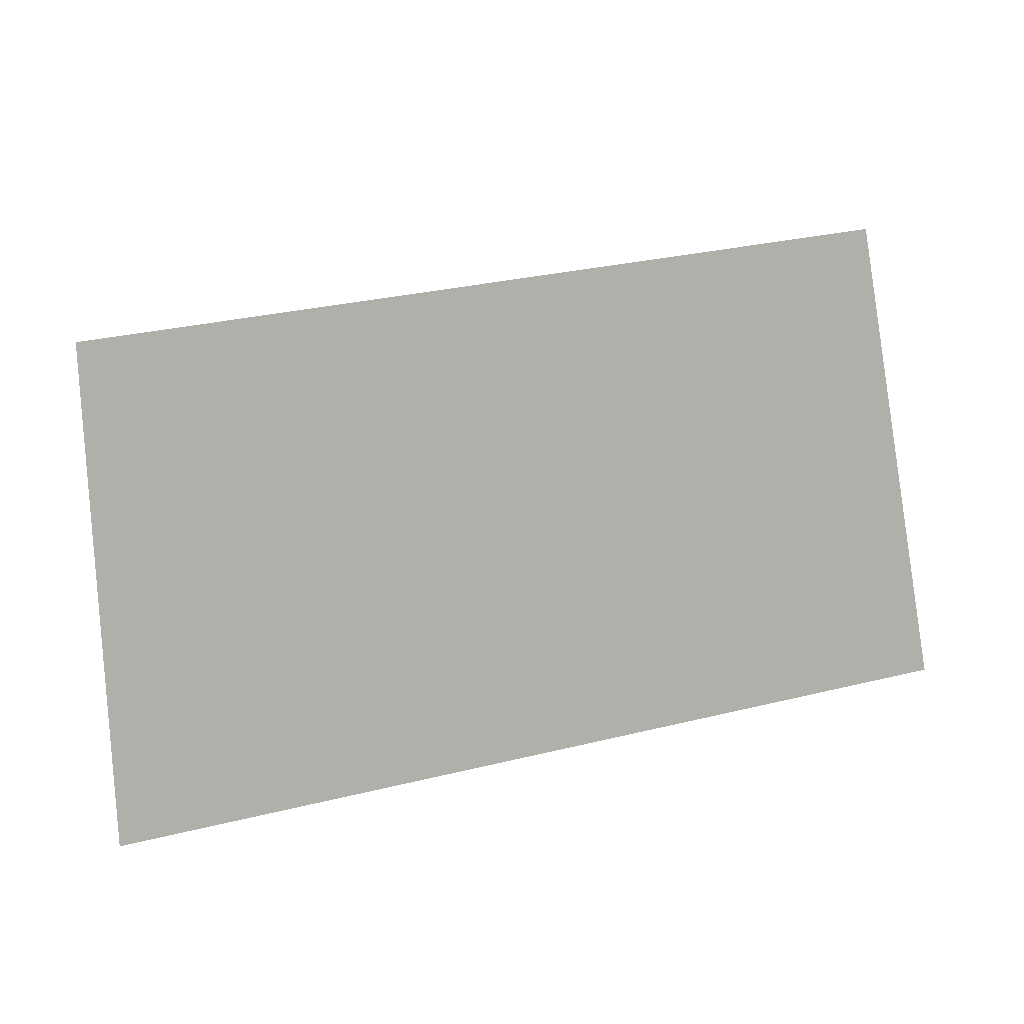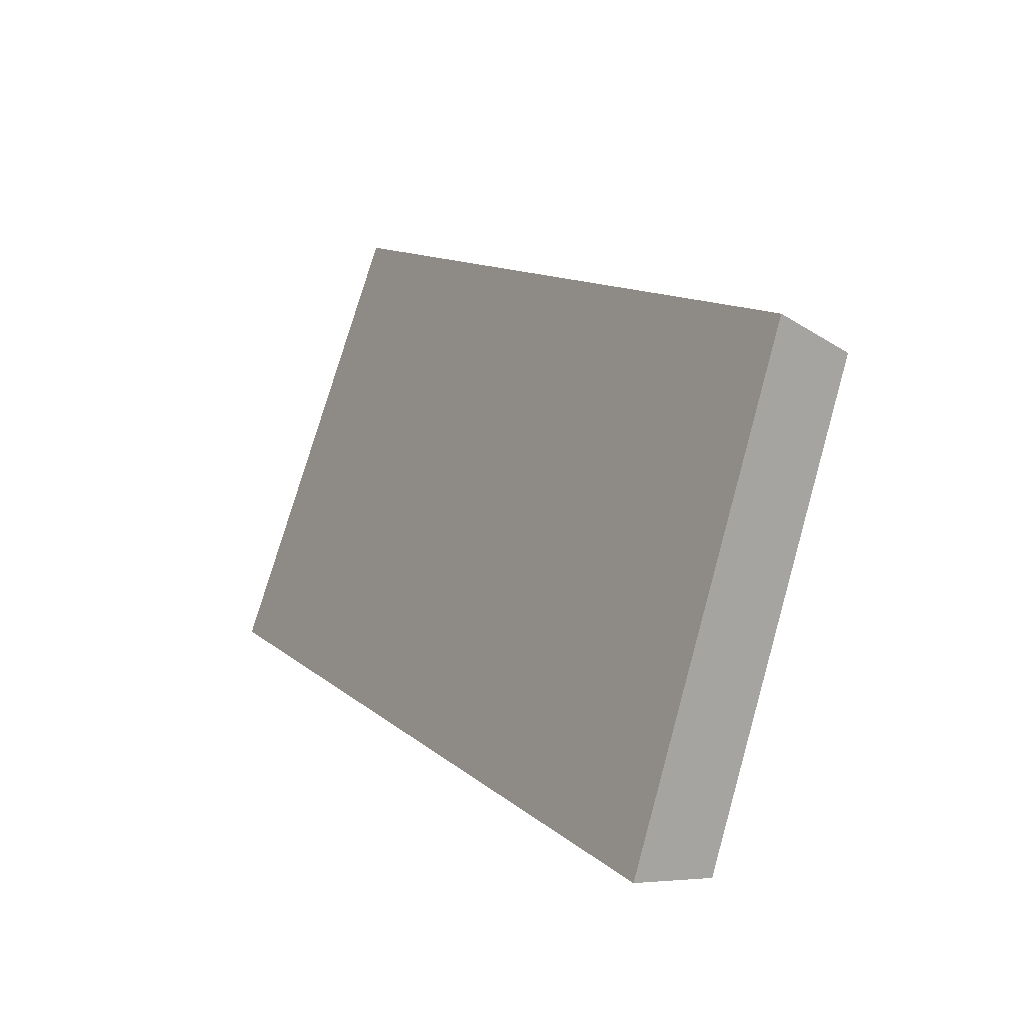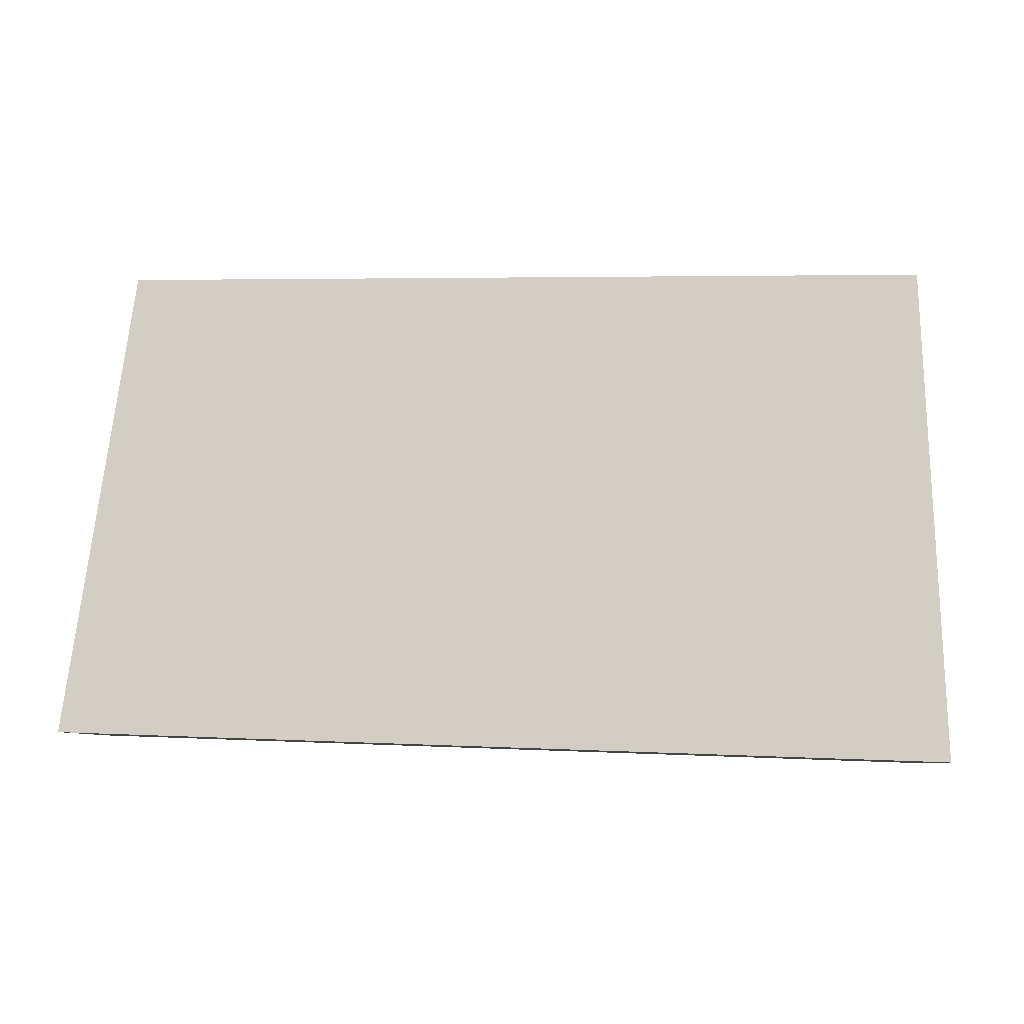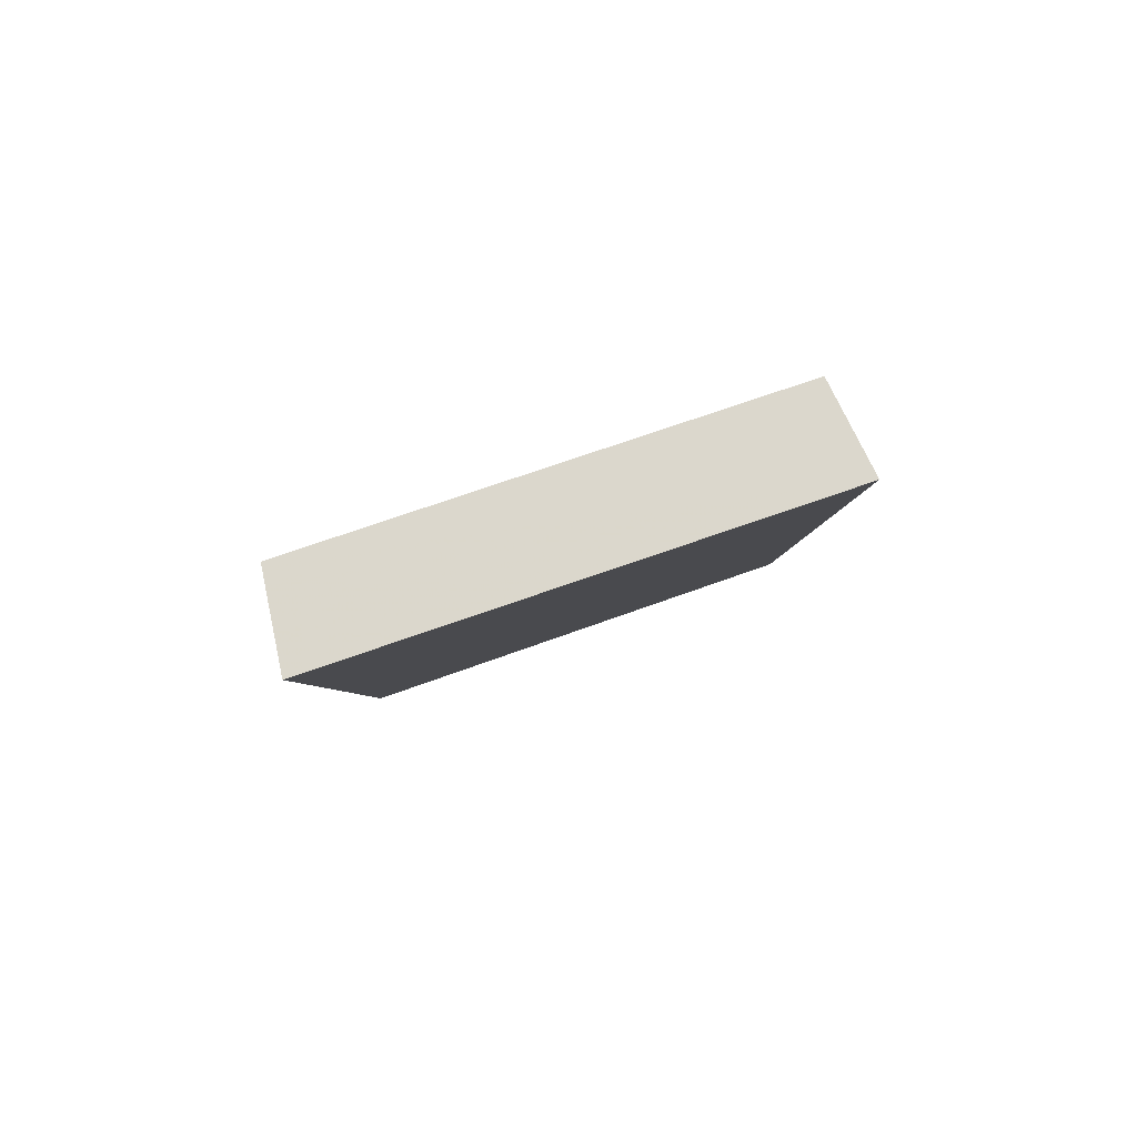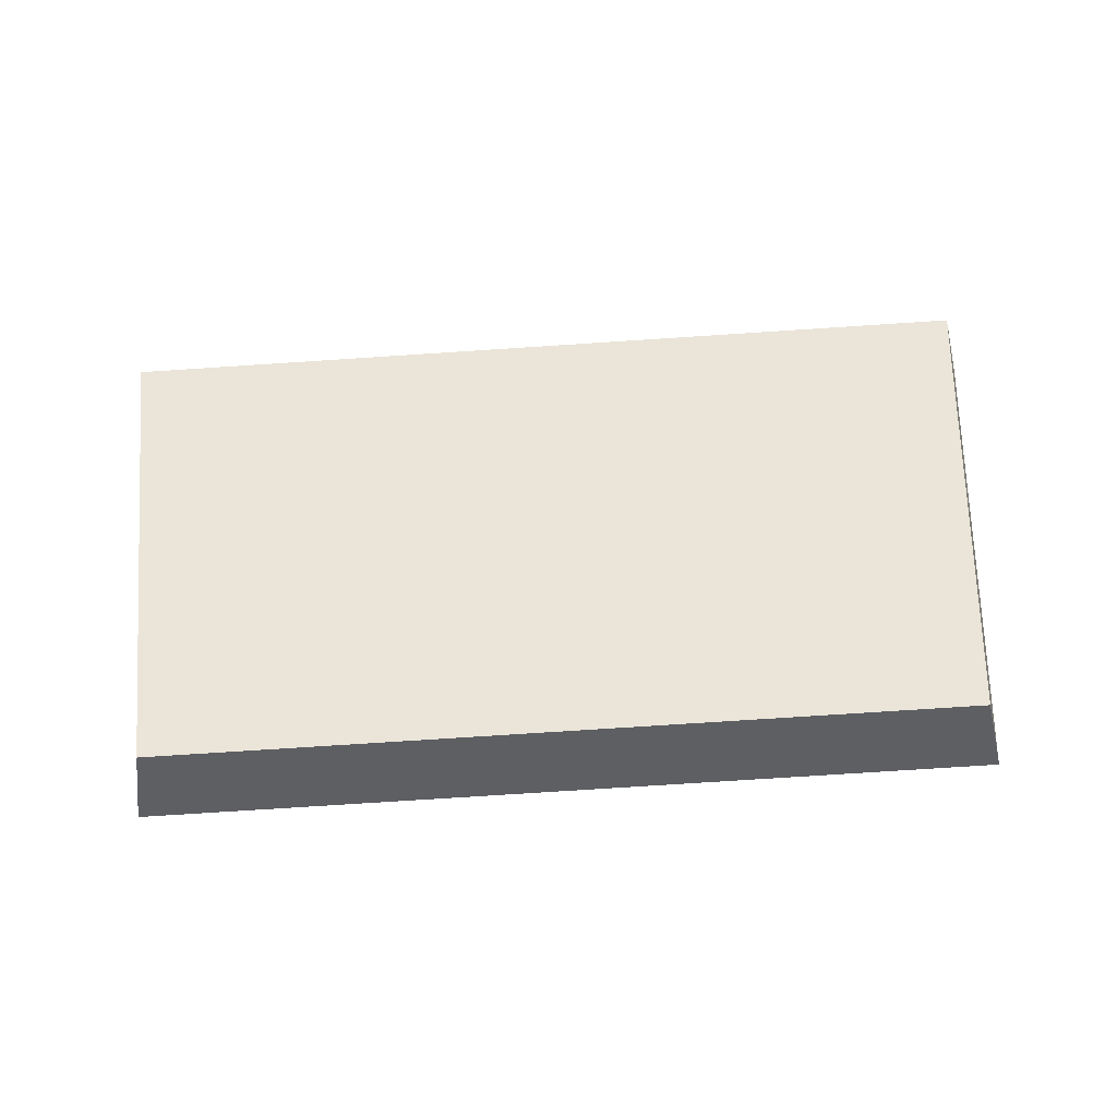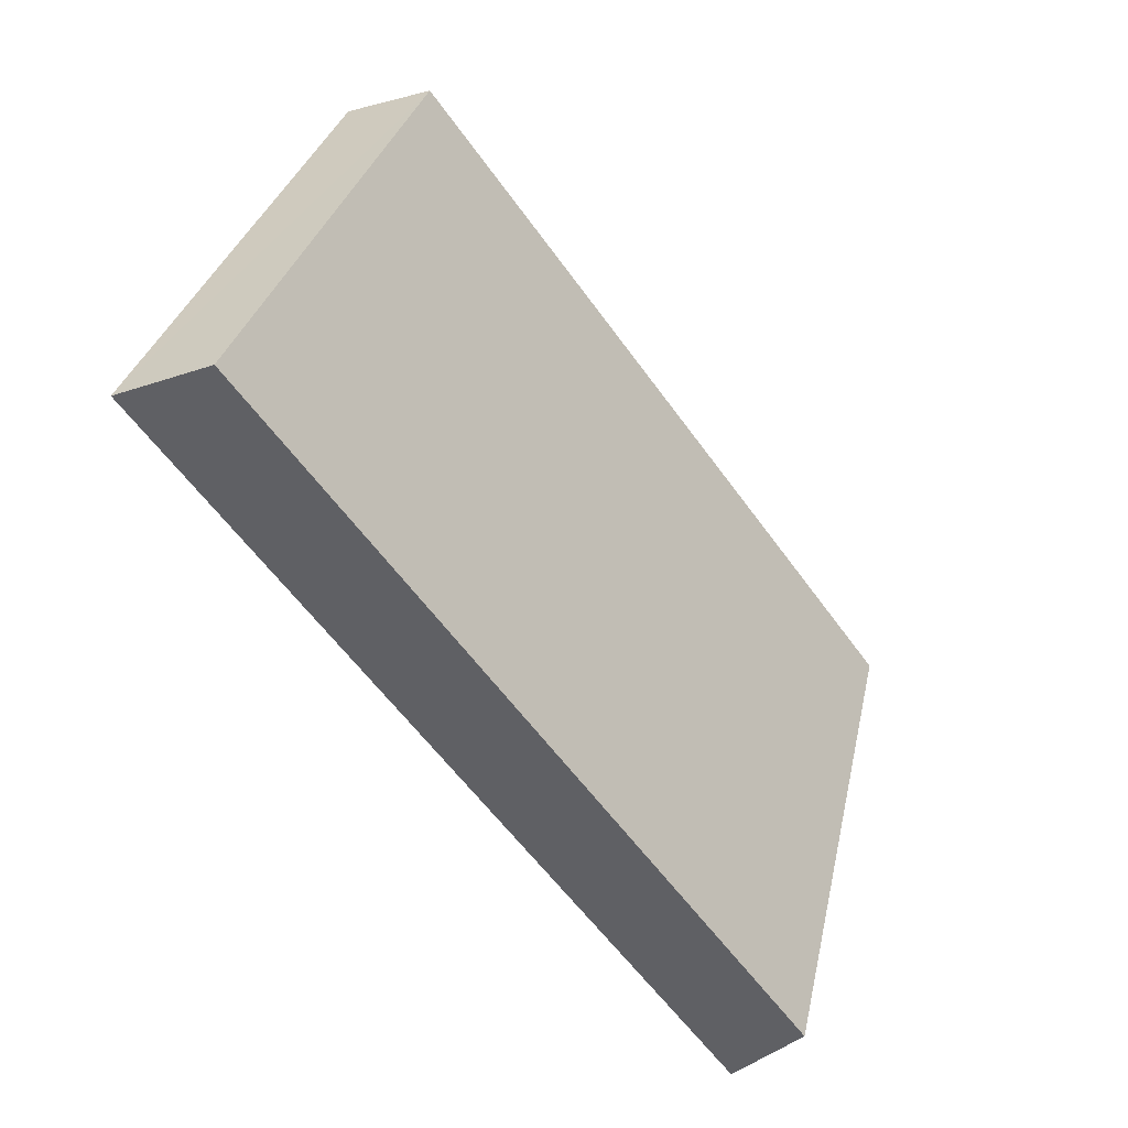
<metadata>
{"format":"obj","ext":"obj","renderer":"f3d","projection":"perspective","resolution":1024,"background":"white","views":[{"elev":30.1,"azim":162.1,"up":"+Y"},{"elev":12.0,"azim":-116.3,"up":"+Y"},{"elev":4.5,"azim":-168.4,"up":"+Y"},{"elev":-6.4,"azim":89.6,"up":"+Z"},{"elev":73.5,"azim":176.8,"up":"+Z"},{"elev":-58.4,"azim":-52.9,"up":"+Y"}]}
</metadata>
<code>
v 2.113 0.1158 2.66
v 2.13 0.1158 2.659
v 2.129 0.1246 2.662
v 2.114 0.1246 2.663
v 2.13 0.1254 2.661
v 2.129 0.1246 2.662
v 2.13 0.1158 2.659
v 2.13 0.1162 2.658
v 2.113 0.1254 2.661
v 2.114 0.1246 2.663
v 2.129 0.1246 2.662
v 2.13 0.1254 2.661
v 2.13 0.1162 2.658
v 2.13 0.1158 2.659
v 2.113 0.1158 2.66
v 2.113 0.1162 2.658
v 2.113 0.1162 2.658
v 2.113 0.1158 2.66
v 2.114 0.1246 2.663
v 2.113 0.1254 2.661
v 2.113 0.1254 2.661
v 2.13 0.1254 2.661
v 2.13 0.1162 2.658
v 2.113 0.1162 2.658
f 1 2 3
f 1 3 4
f 5 6 7
f 5 7 8
f 9 10 11
f 9 11 12
f 13 14 15
f 13 15 16
f 17 18 19
f 17 19 20
f 21 22 23
f 21 23 24

</code>
